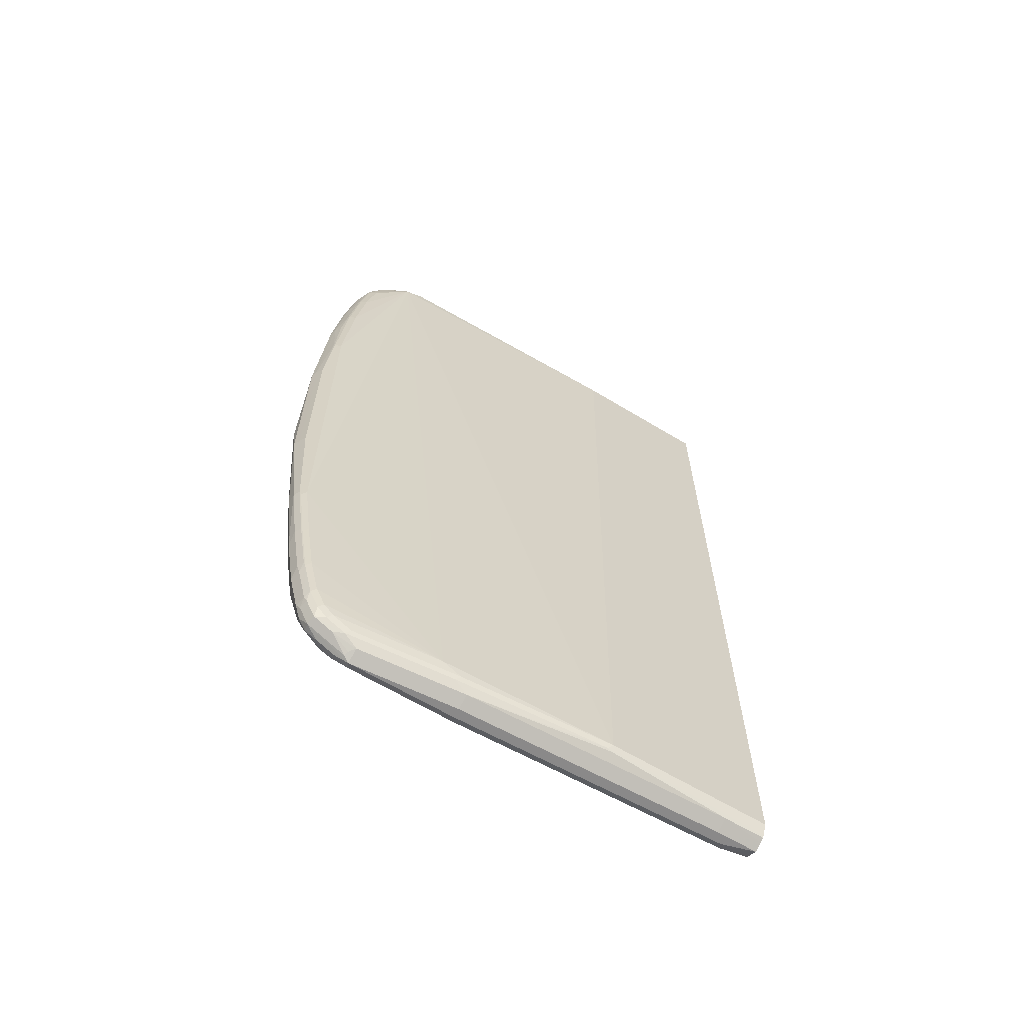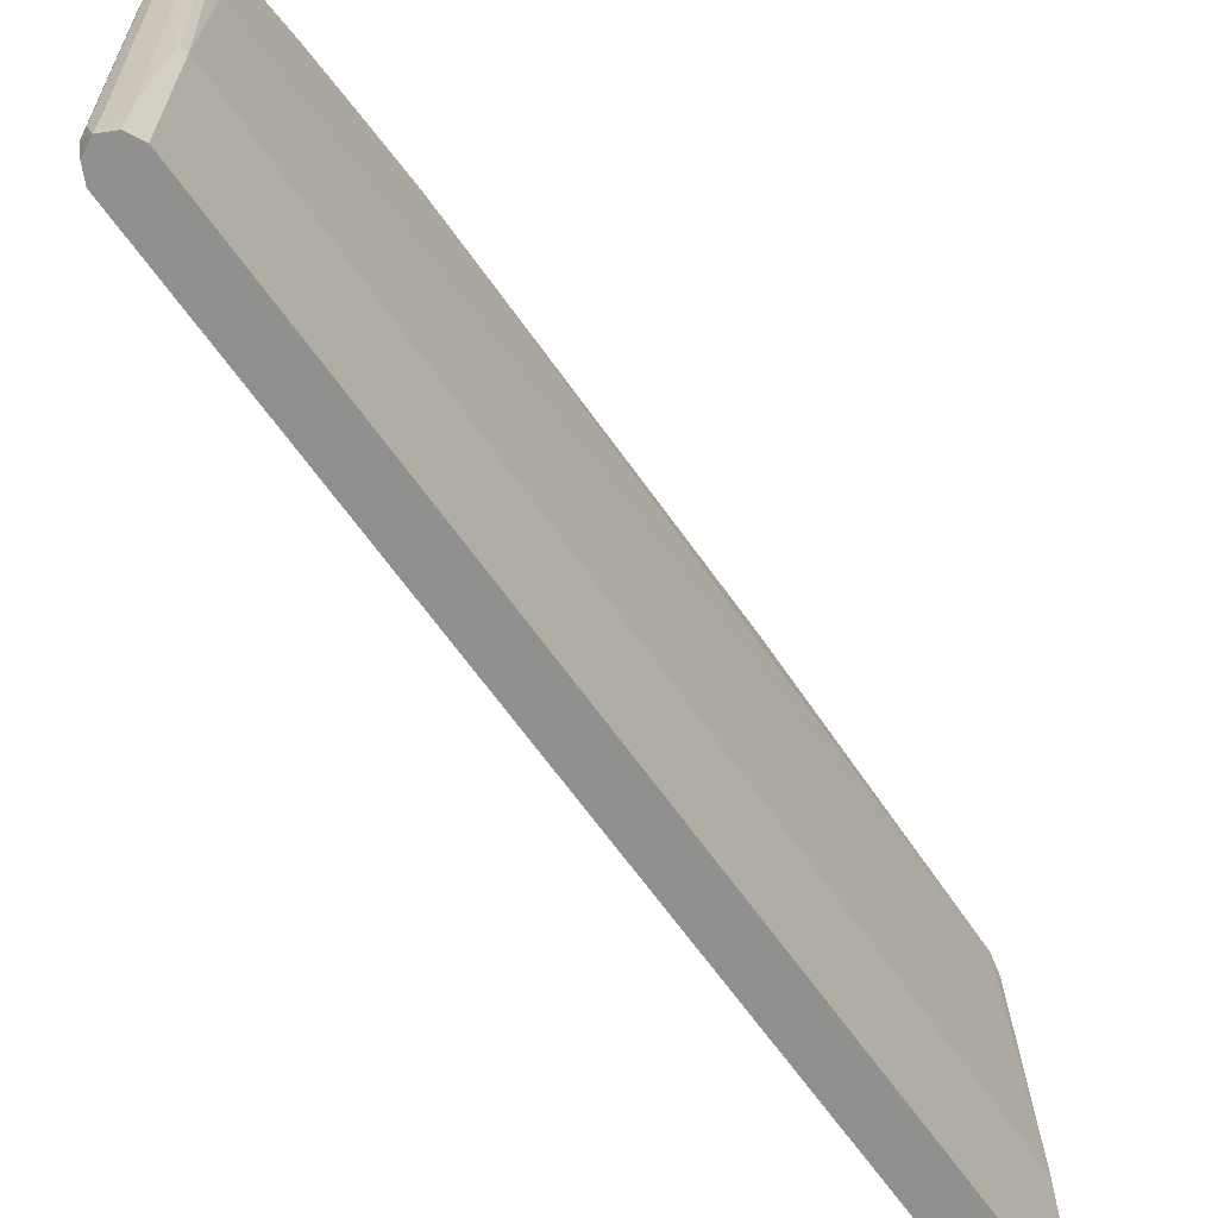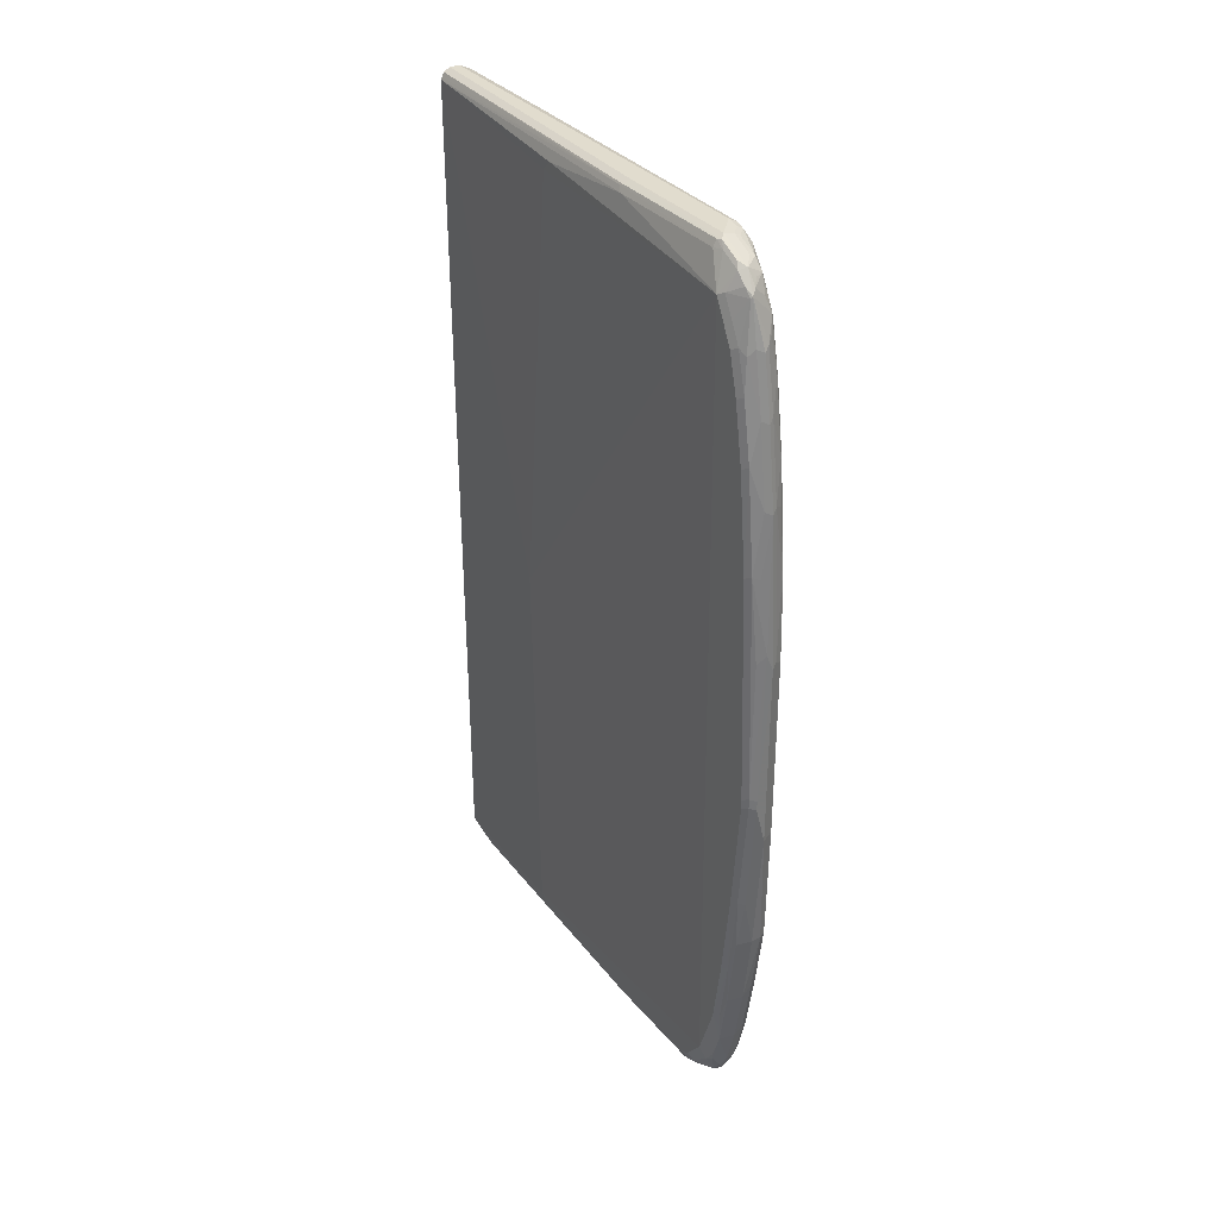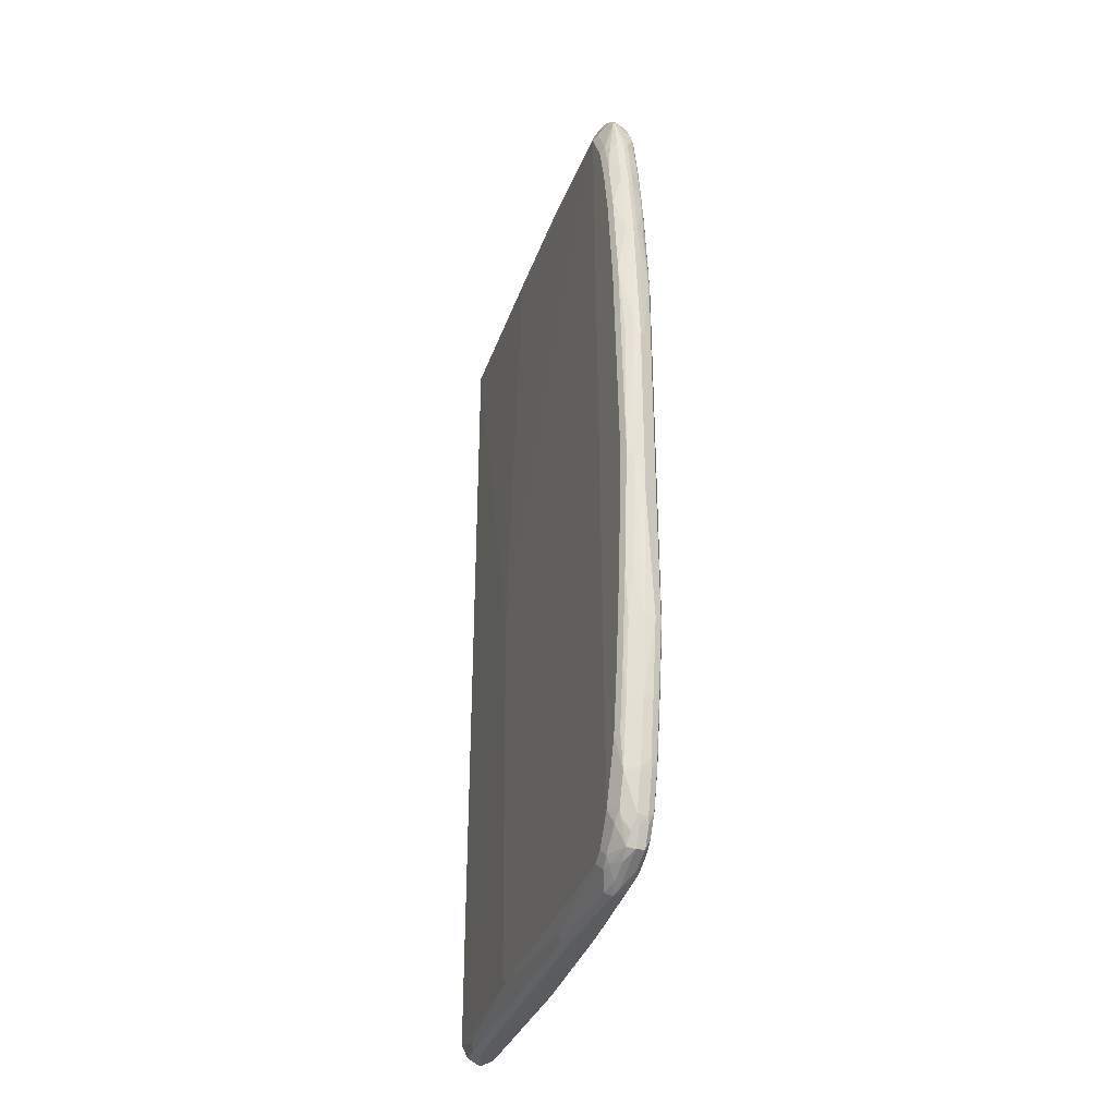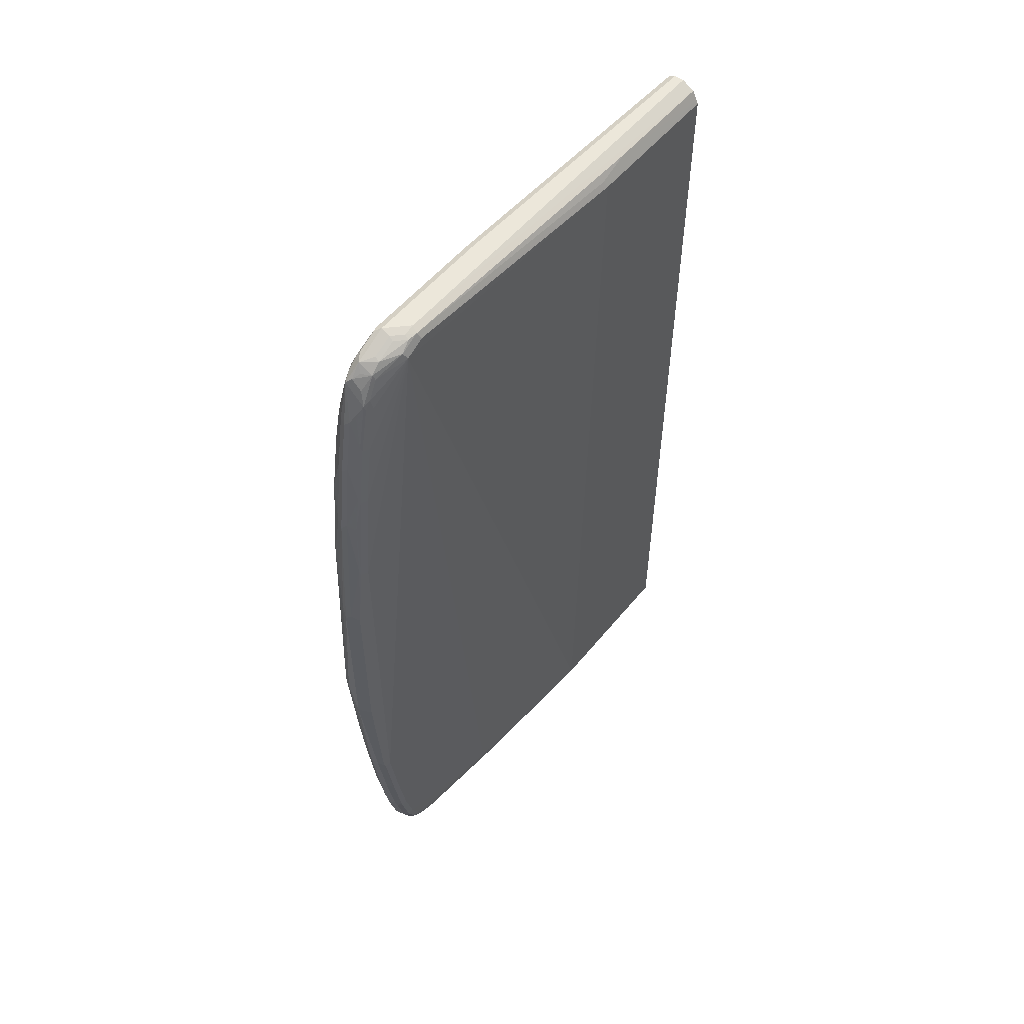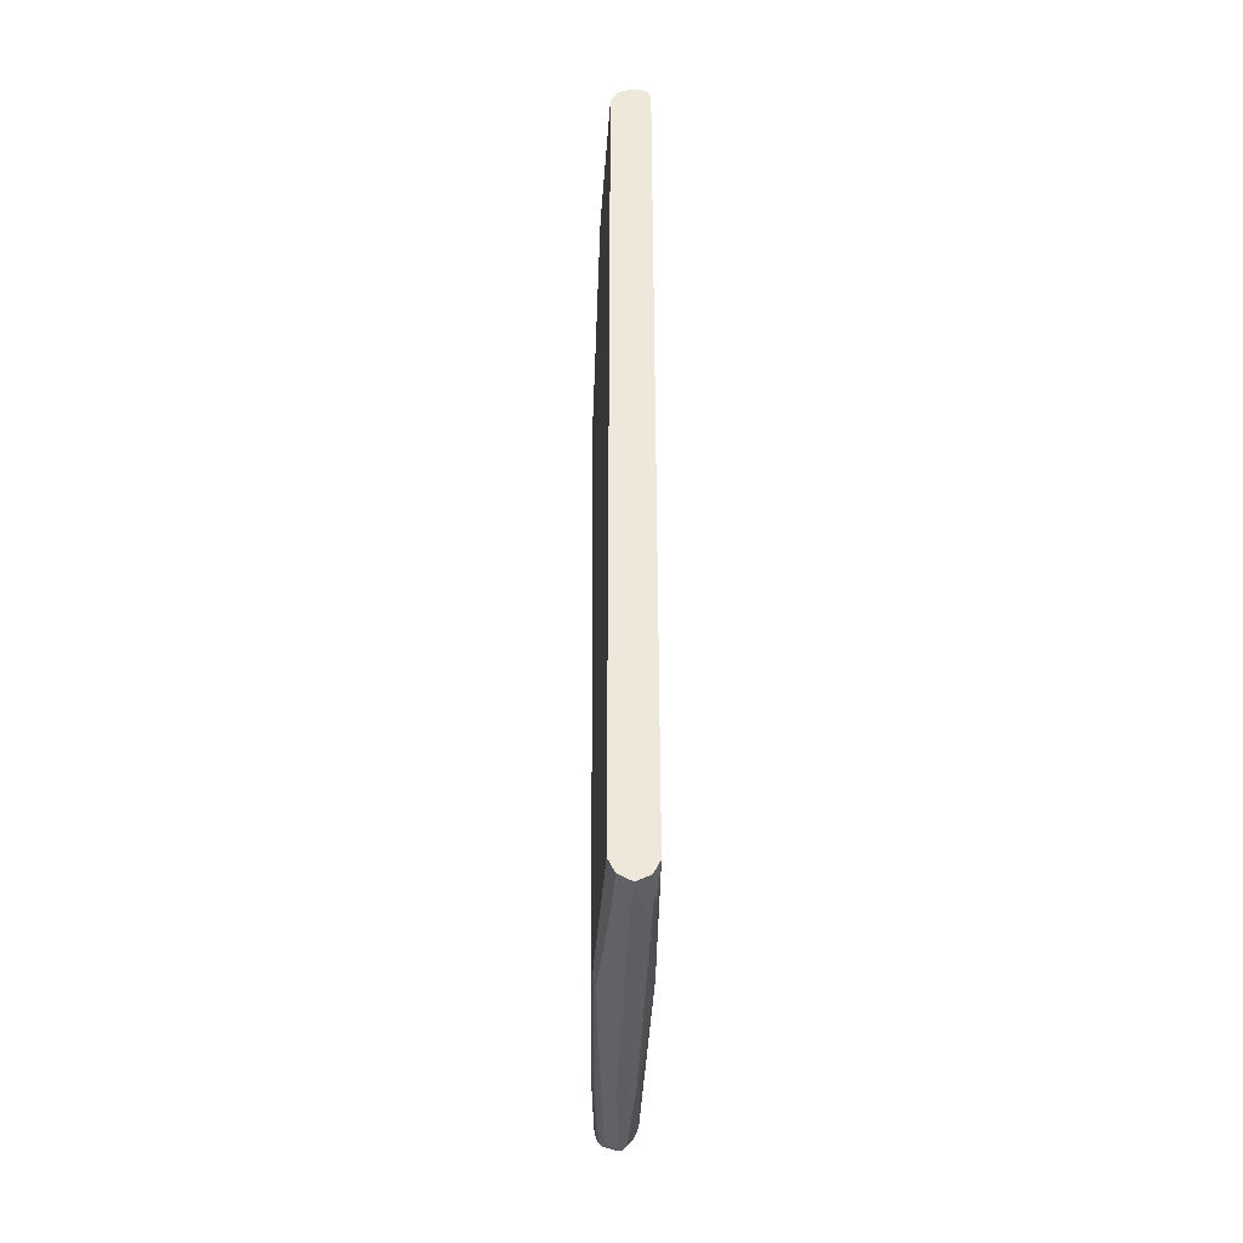
<metadata>
{"format":"obj","ext":"obj","renderer":"f3d","projection":"perspective","resolution":1024,"background":"white","views":[{"elev":-63.3,"azim":-121.6,"up":"+Z"},{"elev":-65.6,"azim":-144.7,"up":"+Y"},{"elev":34.0,"azim":146.2,"up":"+Z"},{"elev":-34.4,"azim":160.3,"up":"+Z"},{"elev":53.7,"azim":-141.8,"up":"+Z"},{"elev":-39.3,"azim":-4.1,"up":"+Z"}]}
</metadata>
<code>
v -0.3117 0.5414 -0.164
v -0.2953 0.5414 -0.0984
v -0.3117 0.525 -0.3774
v -0.3281 0.525 -0.3774
v -0.3227 0.5359 -0.164
v -0.3117 0.5414 0.1476
v -0.2953 0.5414 -0.082
v -0.2844 0.5359 -0.09293
v -0.2953 0.525 -0.2952
v -0.2899 0.514 -0.3828
v -0.3117 0.5086 -0.5086
v -0.3391 0.5195 -0.3774
v -0.3281 0.5086 -0.4922
v -0.3336 0.5304 -0.164
v -0.3227 0.5359 0.1476
v -0.3199 0.5373 0.1557
v -0.3117 0.525 0.3938
v -0.3035 0.5373 0.1721
v -0.2844 0.5359 -0.07653
v -0.2789 0.525 -0.0984
v -0.2789 0.5086 -0.2952
v -0.2844 0.5195 -0.2897
v -0.2844 0.5031 -0.4375
v -0.2899 0.4976 -0.514
v -0.2899 0.4812 -0.6124
v -0.3117 0.4921 -0.607
v -0.3404 0.5167 -0.3855
v -0.3445 0.5086 -0.3774
v -0.3391 0.5031 -0.4922
v -0.3281 0.4921 -0.5906
v -0.3336 0.5304 0.1476
v -0.3363 0.5208 0.2871
v -0.3199 0.5208 0.4019
v -0.2953 0.525 0.2952
v -0.3117 0.5086 0.525
v -0.3008 0.5195 0.3992
v -0.2844 0.5195 0.3007
v -0.3008 0.5359 0.1695
v -0.2899 0.5304 0.1585
v -0.2789 0.525 -0.082
v -0.2789 0.5086 0.2952
v -0.2789 0.4921 -0.443
v -0.2789 0.4758 -0.5578
v -0.2844 0.4866 -0.5523
v -0.2871 0.484 -0.5824
v -0.2789 0.4429 -0.6562
v -0.2899 0.4648 -0.6616
v -0.2926 0.462 -0.6754
v -0.3035 0.4675 -0.6808
v -0.3117 0.4758 -0.6726
v -0.3302 0.488 -0.607
v -0.3404 0.5004 -0.5003
v -0.3445 0.4921 -0.4922
v -0.3609 0.246 -0.7054
v -0.3609 0.3937 0.7218
v -0.3445 0.5086 0.2788
v -0.3391 0.4866 -0.5906
v -0.3404 0.484 -0.5988
v -0.3391 0.5195 0.2788
v -0.3336 0.514 0.3938
v -0.3363 0.5045 0.4675
v -0.3199 0.5045 0.5331
v -0.3199 0.488 0.6316
v -0.3117 0.4921 0.6234
v -0.3008 0.5031 0.5304
v -0.2844 0.5031 0.4648
v -0.2789 0.4921 0.4594
v -0.2953 -0.082 -0.0492
v -0.2953 -0.06555 -0.7054
v -0.2953 -0.04917 -0.7218
v -0.2817 0.4074 -0.7027
v -0.2817 0.4238 -0.6863
v -0.2817 0.4402 -0.6699
v -0.2871 0.4512 -0.6808
v -0.2789 0.4266 0.689
v -0.3035 0.4512 -0.7136
v -0.3063 0.4648 -0.6944
v -0.3302 0.4716 -0.6726
v -0.3172 0.4539 -0.7163
v -0.3172 0.4703 -0.6835
v -0.3445 0.4758 -0.5906
v -0.3445 0.4593 -0.6562
v -0.3445 0.4429 -0.689
v -0.3445 0.4266 -0.7054
v -0.3609 0.2132 -0.7218
v -0.3773 -0.04917 -0.7218
v -0.3773 -0.082 0.7218
v -0.3609 0.3609 0.7382
v -0.3555 0.3992 0.7327
v -0.3404 0.445 0.7054
v -0.3404 0.4614 0.6726
v -0.3445 0.4593 0.6562
v -0.3445 0.4758 0.5742
v -0.3445 0.4921 0.4594
v -0.3391 0.5031 0.4594
v -0.3404 0.4675 -0.6644
v -0.3363 0.488 0.5824
v -0.3281 0.4819 0.6398
v -0.3363 0.4716 0.6644
v -0.3199 0.4716 0.6808
v -0.3035 0.4716 0.6972
v -0.3008 0.4866 0.6288
v -0.2899 0.4812 0.6179
v -0.2844 0.4866 0.5632
v -0.2789 0.4758 0.5578
v -0.2953 -0.082 -0.0328
v -0.3117 -0.3343 -0.7218
v -0.283 0.3855 -0.7136
v -0.3117 -0.2789 -0.7382
v -0.3172 -0.2843 -0.7491
v -0.3008 -0.05466 -0.7327
v -0.2953 0.1968 -0.7382
v -0.2871 0.4183 -0.7136
v -0.2789 0.4593 0.6234
v -0.2844 0.4539 0.6616
v -0.2844 0.4374 0.6944
v -0.2994 0.4429 0.7238
v -0.2994 0.4101 0.7402
v -0.2953 0.3937 0.7382
v -0.2953 0.1805 0.7382
v -0.2953 2.791e-05 0.7218
v -0.2953 -0.01634 0.7054
v -0.2926 0.4128 -0.7246
v -0.3063 0.432 -0.7272
v -0.3322 0.4675 -0.6808
v -0.3322 0.4512 -0.7136
v -0.3117 0.3773 -0.7547
v -0.3172 0.3882 -0.7491
v -0.3404 0.4512 -0.6972
v -0.3404 0.4347 -0.7136
v -0.3404 0.402 -0.73
v -0.3445 0.3937 -0.7218
v -0.3568 0.2214 -0.73
v -0.3732 -0.04095 -0.73
v -0.3739 -0.3343 -0.7287
v -0.3773 -0.3343 -0.7218
v -0.3773 -0.3343 0.7218
v -0.3743 -0.3343 0.728
v -0.3719 -0.07652 0.7327
v -0.3555 0.3664 0.7491
v -0.3527 0.3814 0.7464
v -0.3363 0.4307 0.73
v -0.3363 0.447 0.7136
v -0.3363 0.4553 0.6972
v -0.3391 0.4703 0.6562
v -0.3391 0.4866 0.5742
v -0.3281 0.4655 0.689
v -0.3117 0.4655 0.7054
v -0.3117 0.4484 0.7272
v -0.2994 0.4593 0.7074
v -0.3008 0.4703 0.6944
v -0.2844 0.4703 0.6288
v -0.3117 -0.3343 0.7382
v -0.3169 -0.3343 -0.7321
v -0.3008 0.1913 -0.7491
v -0.3008 0.3719 -0.7491
v -0.2899 0.3992 -0.7272
v -0.3343 -0.3343 -0.7495
v -0.3445 -0.3343 -0.7547
v -0.3281 -0.2789 -0.7547
v -0.3227 -0.3343 -0.7436
v -0.3035 0.4347 0.7342
v -0.3035 0.402 0.7506
v -0.3008 0.3937 0.7491
v -0.2994 0.1722 0.7464
v -0.3035 0.3855 -0.7464
v -0.3063 0.3992 -0.7436
v -0.3322 0.4183 -0.73
v -0.3117 0.1968 -0.7547
v -0.3281 0.1968 -0.7547
v -0.35 0.1968 -0.7436
v -0.3336 0.3773 -0.7436
v -0.324 0.3855 -0.7464
v -0.3302 0.4101 -0.7342
v -0.3719 -0.04917 -0.7327
v -0.3664 -0.2624 -0.7436
v -0.3685 -0.3343 -0.7396
v -0.3671 -0.3343 0.7423
v -0.3664 -0.1367 0.7436
v -0.3445 0.3609 0.7547
v -0.3445 0.3793 0.7506
v -0.3363 0.3978 0.7464
v -0.3281 0.4286 0.7342
v -0.3199 0.4553 0.7136
v -0.3117 0.3937 0.7547
v -0.3138 -0.3343 0.7423
v -0.3445 -0.2624 -0.7547
v -0.3596 -0.3343 -0.7472
v -0.3117 0.1805 0.7547
v -0.3008 0.1805 0.7491
v -0.3172 -0.3343 0.7491
v -0.3664 -0.3343 -0.7436
v -0.3664 -0.3343 0.7436
v -0.3651 -0.3343 0.7444
v -0.3445 -0.3343 0.7547
v -0.3281 0.3958 0.7506
v -0.3281 -0.3343 0.7547
f 1 2 3
f 107 110 109
f 107 154 110
f 106 122 153
f 105 152 114
f 104 152 105
f 103 152 104
f 103 151 152
f 101 103 102
f 101 151 103
f 107 153 186
f 101 150 151
f 101 148 149
f 100 148 101
f 99 148 100
f 99 147 148
f 99 144 147
f 97 99 98
f 97 145 99
f 97 146 145
f 96 126 129
f 101 149 150
f 107 186 191
f 107 191 197
f 107 197 195
f 110 160 155
f 110 159 160
f 110 158 159
f 108 157 113
f 108 156 157
f 108 155 156
f 108 112 155
f 107 161 154
f 107 158 161
f 107 159 158
f 107 188 159
f 107 192 188
f 107 177 192
f 107 135 177
f 107 136 135
f 107 137 136
f 107 138 137
f 107 178 138
f 107 193 178
f 107 194 193
f 107 195 194
f 96 125 126
f 110 155 111
f 95 146 97
f 93 95 94
f 84 130 131
f 83 129 84
f 82 129 83
f 82 96 129
f 79 168 126
f 79 128 168
f 79 127 128
f 79 124 127
f 79 125 80
f 84 131 132
f 79 126 125
f 78 80 125
f 76 124 79
f 76 123 124
f 76 113 123
f 76 79 77
f 75 122 106
f 75 121 122
f 75 120 121
f 75 119 120
f 78 125 96
f 84 129 130
f 85 132 131
f 85 131 133
f 93 146 95
f 92 145 93
f 91 145 92
f 91 99 145
f 90 99 91
f 90 144 99
f 90 143 144
f 89 143 90
f 89 142 143
f 89 141 142
f 89 140 141
f 88 139 140
f 87 139 88
f 87 138 139
f 87 137 138
f 86 137 87
f 86 136 137
f 86 135 136
f 86 134 135
f 85 134 86
f 85 133 134
f 93 145 146
f 75 118 119
f 110 154 161
f 113 157 123
f 162 185 163
f 159 188 187
f 155 160 169
f 153 165 186
f 149 185 162
f 149 183 185
f 148 184 149
f 143 147 144
f 143 148 147
f 163 189 190
f 143 184 148
f 142 149 143
f 142 183 149
f 142 196 183
f 142 182 196
f 141 182 142
f 141 196 182
f 141 181 196
f 140 181 141
f 140 180 181
f 143 149 184
f 163 190 164
f 164 190 165
f 165 190 191
f 189 191 190
f 189 197 191
f 183 196 185
f 180 194 195
f 180 196 181
f 180 185 196
f 180 189 185
f 180 197 189
f 180 195 197
f 179 194 180
f 179 193 194
f 178 193 179
f 176 188 192
f 176 187 188
f 176 192 177
f 172 174 173
f 171 176 175
f 170 176 171
f 170 187 176
f 168 174 172
f 165 191 186
f 140 179 180
f 110 161 158
f 139 179 140
f 138 178 179
f 124 167 127
f 123 167 124
f 123 166 167
f 123 156 166
f 123 157 156
f 121 153 122
f 120 153 121
f 120 165 153
f 119 165 120
f 126 130 129
f 119 164 165
f 118 163 164
f 117 163 118
f 117 162 163
f 117 149 162
f 117 150 149
f 116 150 117
f 116 151 150
f 115 151 116
f 115 152 151
f 118 164 119
f 126 168 131
f 126 131 130
f 127 167 166
f 134 177 135
f 134 176 177
f 134 175 176
f 134 171 175
f 133 171 134
f 131 171 133
f 131 172 171
f 131 168 172
f 128 174 168
f 128 173 174
f 127 173 128
f 127 172 173
f 127 171 172
f 127 170 171
f 127 187 170
f 127 159 187
f 127 160 159
f 127 169 160
f 127 155 169
f 127 156 155
f 127 166 156
f 138 179 139
f 75 117 118
f 163 185 189
f 75 115 116
f 20 114 75
f 20 105 114
f 20 67 105
f 20 41 67
f 20 40 41
f 19 41 40
f 19 37 41
f 19 39 37
f 18 39 19
f 20 75 46
f 75 116 117
f 18 34 37
f 17 37 34
f 17 36 37
f 17 65 36
f 17 35 65
f 17 62 35
f 17 33 62
f 17 34 18
f 16 32 33
f 18 37 38
f 20 46 43
f 20 43 42
f 20 42 21
f 28 54 55
f 28 53 54
f 28 52 53
f 27 52 28
f 26 51 30
f 26 78 51
f 26 50 78
f 25 43 46
f 25 45 43
f 25 50 26
f 25 49 50
f 25 48 49
f 25 47 48
f 25 46 47
f 24 45 25
f 24 44 45
f 23 44 24
f 23 43 44
f 23 42 43
f 21 23 22
f 21 42 23
f 16 31 32
f 28 55 56
f 15 31 16
f 14 28 56
f 5 12 14
f 4 29 12
f 4 13 29
f 4 11 13
f 3 9 10
f 3 11 4
f 3 24 11
f 3 10 24
f 2 9 3
f 5 14 31
f 2 22 9
f 2 19 8
f 2 7 19
f 1 7 2
f 1 6 7
f 1 15 6
f 1 5 15
f 1 12 5
f 1 4 12
f 1 3 4
f 2 8 22
f 5 31 15
f 6 15 16
f 6 16 33
f 13 57 29
f 13 30 57
f 12 52 27
f 12 29 52
f 12 28 14
f 12 27 28
f 11 30 13
f 11 26 30
f 11 25 26
f 11 24 25
f 10 22 23
f 10 23 24
f 9 22 10
f 8 21 22
f 8 20 21
f 8 40 20
f 8 19 40
f 7 18 19
f 6 18 7
f 6 17 18
f 6 33 17
f 14 56 31
f 29 57 58
f 18 38 39
f 30 51 57
f 63 97 98
f 63 101 64
f 63 100 101
f 63 99 100
f 63 98 99
f 62 97 63
f 61 97 62
f 61 95 97
f 60 95 61
f 64 101 102
f 59 95 60
f 58 96 82
f 58 78 96
f 56 95 59
f 56 94 95
f 55 86 87
f 55 94 56
f 55 93 94
f 55 92 93
f 55 91 92
f 58 82 81
f 65 102 103
f 65 103 66
f 66 103 104
f 75 152 115
f 75 114 152
f 74 113 76
f 72 74 73
f 72 113 74
f 71 113 72
f 71 108 113
f 70 112 108
f 70 155 112
f 70 111 155
f 70 110 111
f 29 58 52
f 70 107 109
f 70 108 71
f 69 107 70
f 68 75 106
f 68 107 69
f 68 153 107
f 68 106 153
f 66 105 67
f 66 104 105
f 55 90 91
f 55 89 90
f 70 109 110
f 55 88 140
f 46 72 73
f 46 71 72
f 46 70 71
f 46 69 70
f 46 68 69
f 43 45 44
f 41 66 67
f 37 66 41
f 37 39 38
f 36 66 37
f 36 65 66
f 35 102 65
f 35 64 102
f 35 63 64
f 35 62 63
f 33 61 62
f 32 60 33
f 32 59 60
f 31 59 32
f 31 56 59
f 55 140 89
f 46 73 74
f 46 74 47
f 33 60 61
f 47 74 48
f 55 87 88
f 46 75 68
f 54 86 55
f 54 85 86
f 54 84 132
f 54 83 84
f 54 82 83
f 54 81 82
f 53 81 54
f 53 58 81
f 54 132 85
f 51 78 58
f 52 58 53
f 48 76 77
f 49 77 50
f 50 77 79
f 48 77 49
f 50 79 80
f 50 80 78
f 51 58 57
f 48 74 76

</code>
